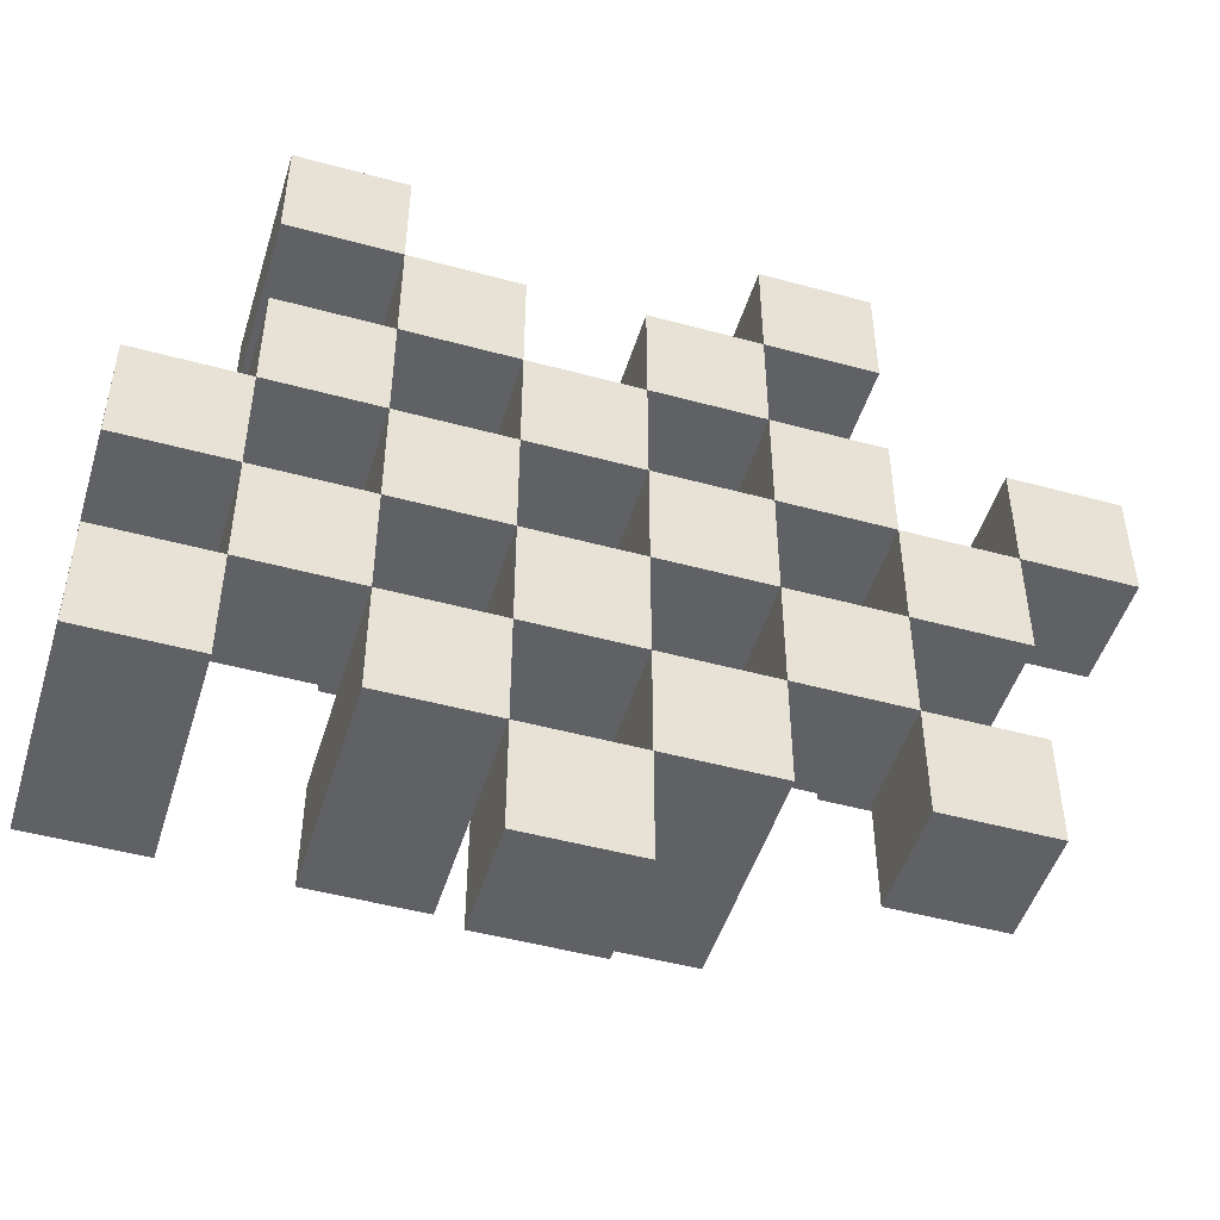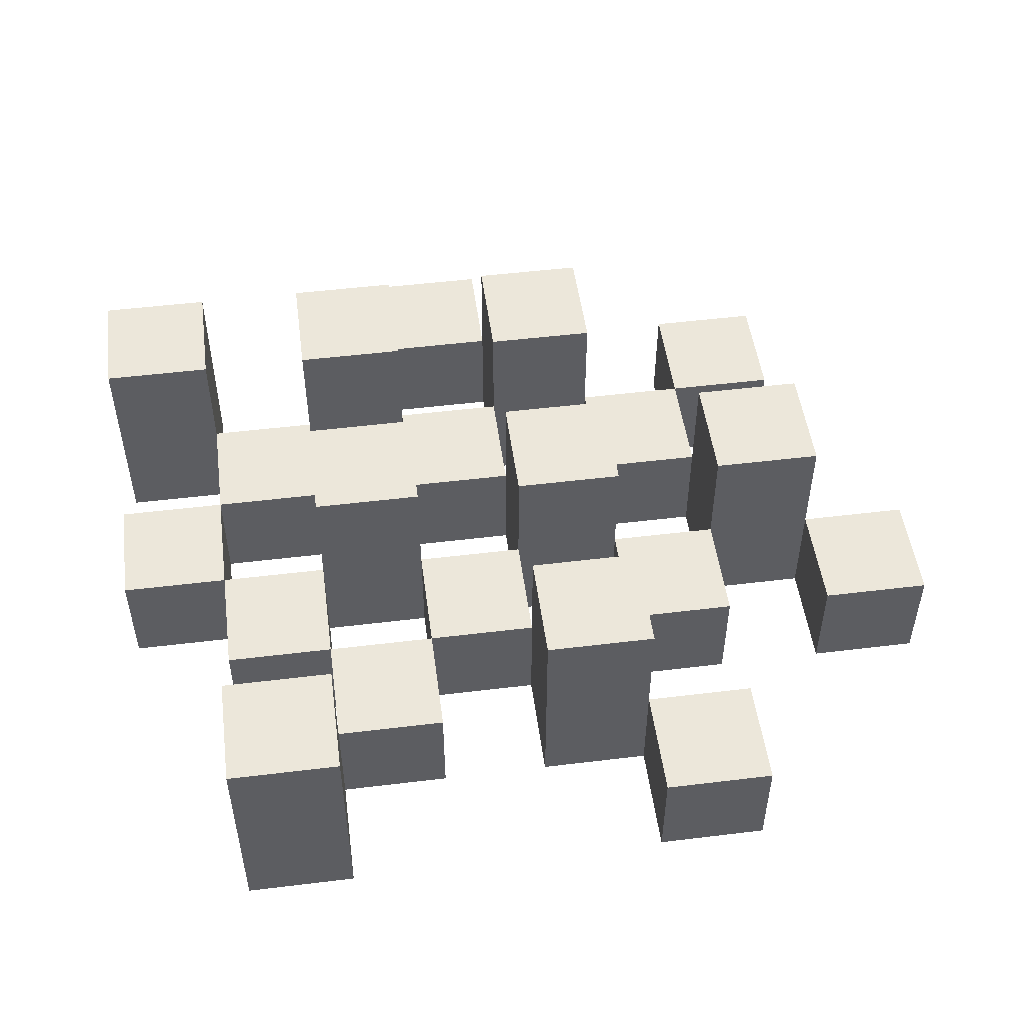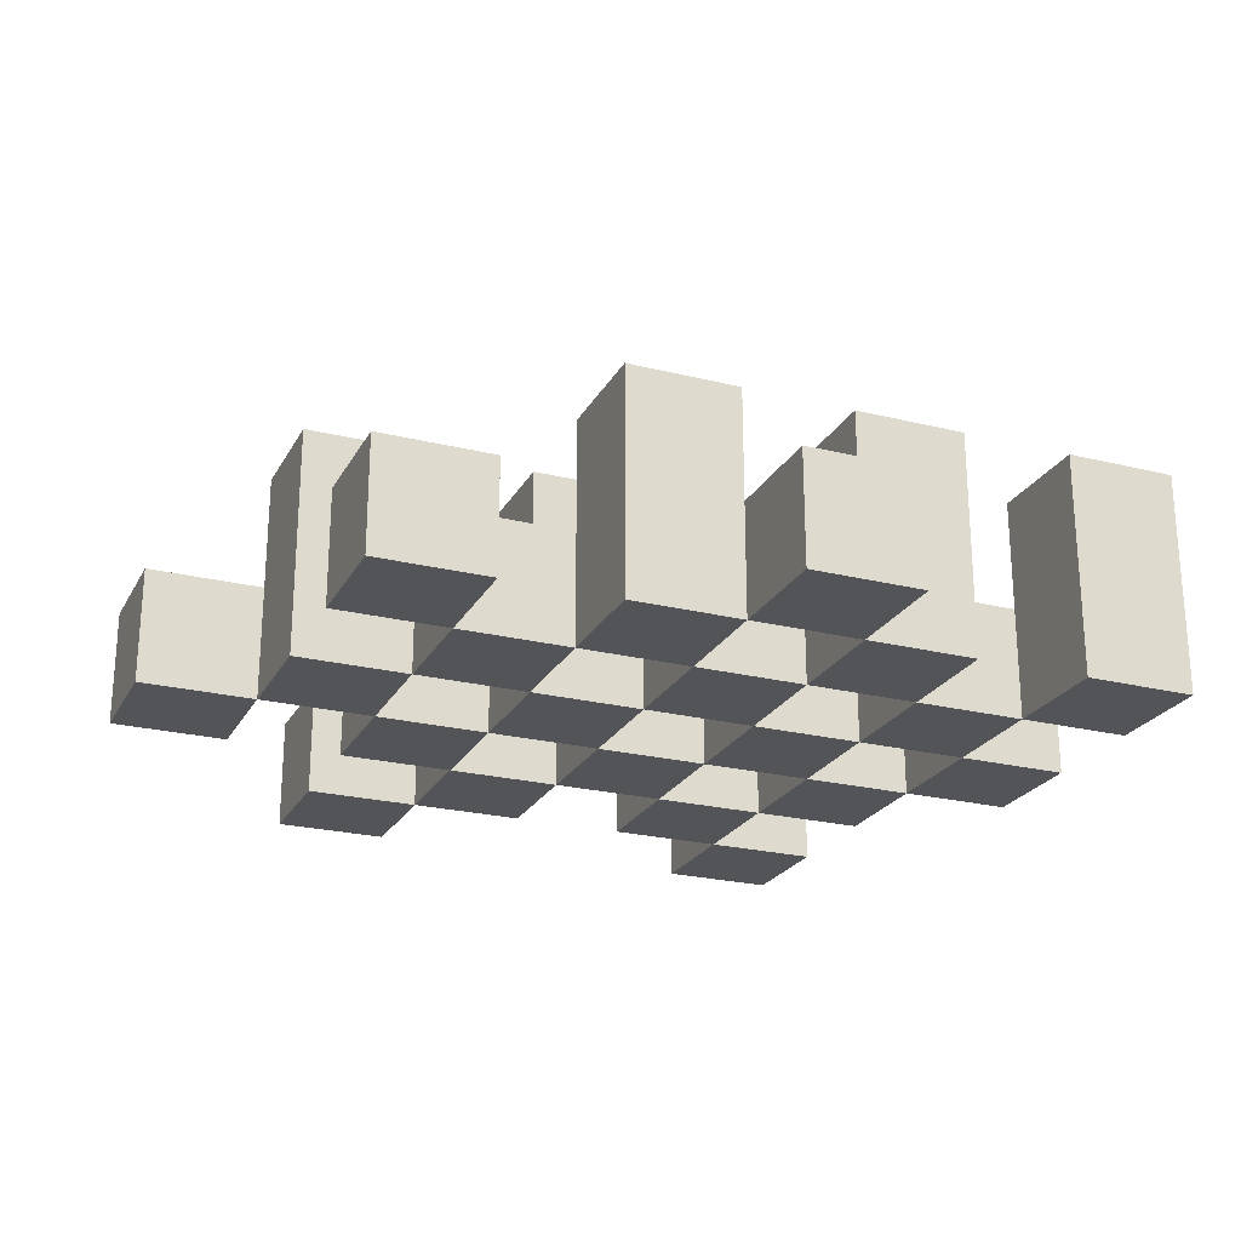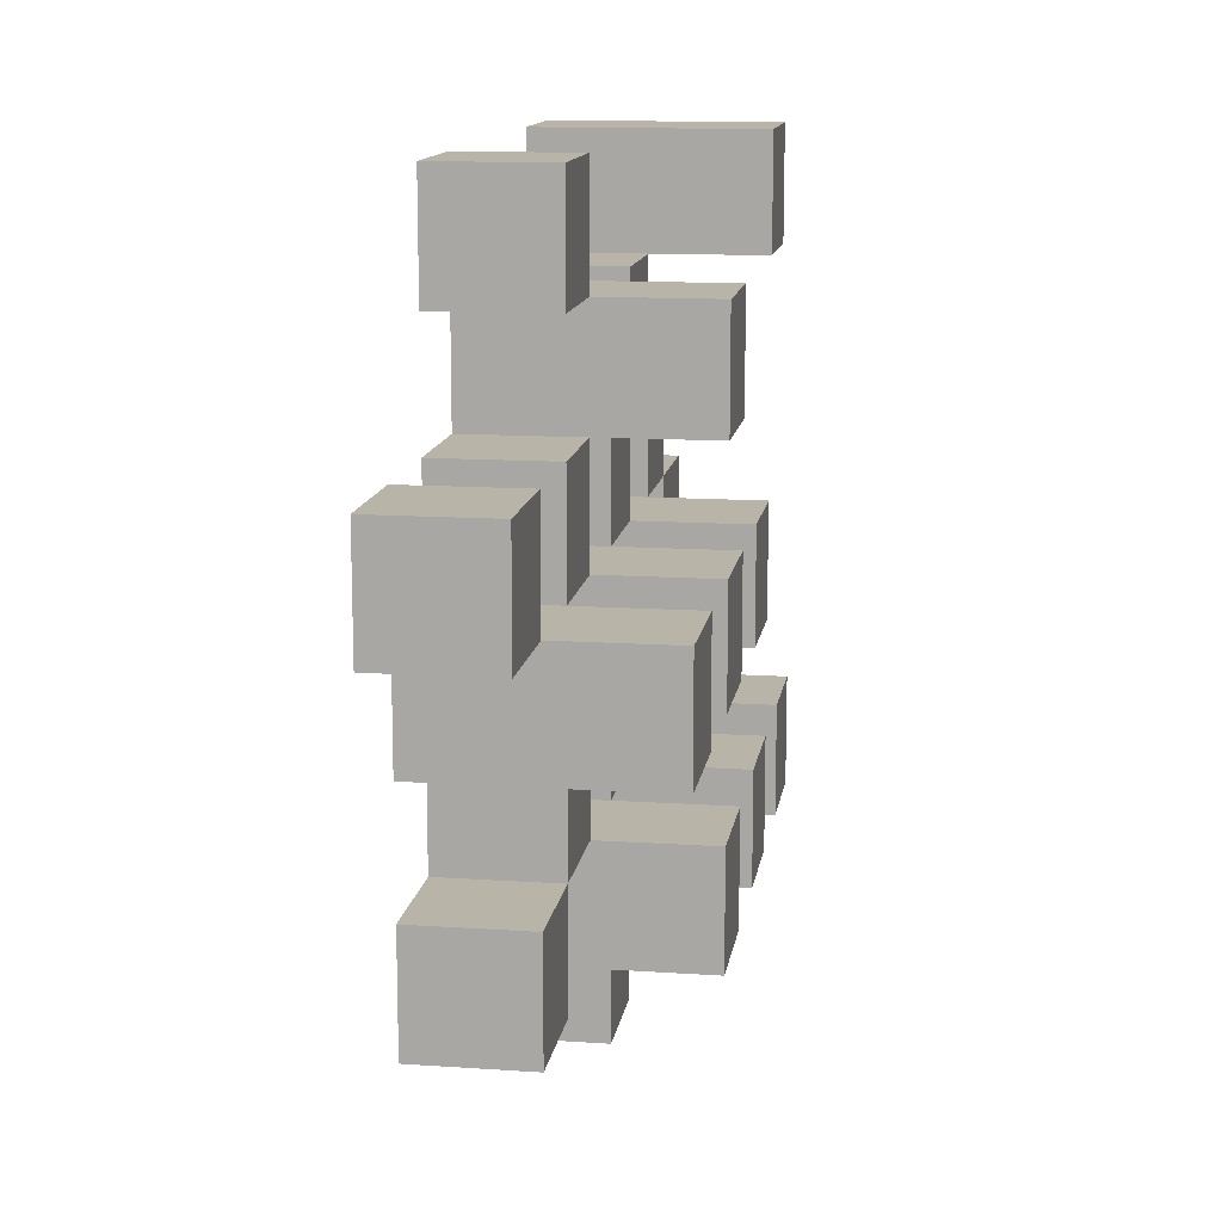
<metadata>
{"format":"obj","ext":"obj","renderer":"f3d","projection":"perspective","resolution":1024,"background":"white","views":[{"elev":-48.5,"azim":-16.9,"up":"+Z"},{"elev":50.5,"azim":-7.6,"up":"+Y"},{"elev":-23.5,"azim":157.5,"up":"+Y"},{"elev":13.2,"azim":98.7,"up":"+Z"}]}
</metadata>
<code>
o
v 36.2 0.9 -5.3
v 36.2 0.9 -5.4
v 36.2 0.9 -5.5
v 36.2 0.9 -5.6
v 36.2 1 -5.3
v 36.2 1 -5.4
v 36.2 1.1 -5.5
v 36.2 1.1 -5.6
v 36.3 0.9 -5
v 36.3 0.9 -5.1
v 36.3 0.9 -5.2
v 36.3 0.9 -5.3
v 36.3 0.9 -5.4
v 36.3 0.9 -5.5
v 36.3 1 -5.2
v 36.3 1 -5.3
v 36.3 1 -5.4
v 36.3 1 -5.5
v 36.3 1.1 -5
v 36.3 1.1 -5.1
v 36.4 0.9 -5.1
v 36.4 0.9 -5.2
v 36.4 0.9 -5.3
v 36.4 0.9 -5.4
v 36.4 0.9 -5.5
v 36.4 0.9 -5.6
v 36.4 1 -5.1
v 36.4 1 -5.2
v 36.4 1 -5.3
v 36.4 1 -5.4
v 36.4 1 -5.5
v 36.4 1.1 -5.3
v 36.4 1.1 -5.4
v 36.4 1.1 -5.5
v 36.4 1.1 -5.6
v 36.5 0.9 -5.2
v 36.5 0.9 -5.3
v 36.5 0.9 -5.4
v 36.5 0.9 -5.5
v 36.5 0.9 -5.6
v 36.5 0.9 -5.7
v 36.5 1 -5.2
v 36.5 1 -5.3
v 36.5 1 -5.4
v 36.5 1 -5.5
v 36.5 1 -5.6
v 36.5 1 -5.7
v 36.6 0.9 -5.1
v 36.6 0.9 -5.2
v 36.6 0.9 -5.3
v 36.6 0.9 -5.4
v 36.6 0.9 -5.5
v 36.6 0.9 -5.6
v 36.6 1 -5.2
v 36.6 1 -5.3
v 36.6 1 -5.4
v 36.6 1 -5.5
v 36.6 1 -5.6
v 36.6 1.1 -5.1
v 36.6 1.1 -5.2
v 36.6 1.1 -5.3
v 36.6 1.1 -5.4
v 36.6 1.1 -5.5
v 36.6 1.1 -5.6
v 36.7 0.9 -5
v 36.7 0.9 -5.1
v 36.7 0.9 -5.2
v 36.7 0.9 -5.3
v 36.7 0.9 -5.4
v 36.7 0.9 -5.5
v 36.7 1 -5
v 36.7 1 -5.1
v 36.7 1 -5.2
v 36.7 1 -5.3
v 36.7 1 -5.4
v 36.7 1 -5.5
v 36.8 0.9 -5.3
v 36.8 0.9 -5.4
v 36.8 0.9 -5.5
v 36.8 0.9 -5.6
v 36.8 1 -5.3
v 36.8 1 -5.4
v 36.8 1 -5.5
v 36.8 1 -5.6
v 36.8 1.1 -5.3
v 36.8 1.1 -5.4
v 36.9 0.9 -5.2
v 36.9 0.9 -5.3
v 36.9 1 -5.2
v 36.9 1 -5.3
v 36.3 0.9 -5.3
v 36.3 0.9 -5.4
v 36.3 0.9 -5.5
v 36.3 0.9 -5.6
v 36.3 1 -5.3
v 36.3 1 -5.4
v 36.3 1 -5.5
v 36.3 1.1 -5.5
v 36.3 1.1 -5.6
v 36.4 0.9 -5
v 36.4 0.9 -5.1
v 36.4 0.9 -5.2
v 36.4 0.9 -5.3
v 36.4 0.9 -5.4
v 36.4 0.9 -5.5
v 36.4 1 -5.1
v 36.4 1 -5.2
v 36.4 1 -5.3
v 36.4 1 -5.4
v 36.4 1 -5.5
v 36.4 1.1 -5
v 36.4 1.1 -5.1
v 36.5 0.9 -5.1
v 36.5 0.9 -5.2
v 36.5 0.9 -5.3
v 36.5 0.9 -5.4
v 36.5 0.9 -5.5
v 36.5 0.9 -5.6
v 36.5 1 -5.1
v 36.5 1 -5.2
v 36.5 1 -5.3
v 36.5 1 -5.4
v 36.5 1 -5.5
v 36.5 1 -5.6
v 36.5 1.1 -5.3
v 36.5 1.1 -5.4
v 36.5 1.1 -5.5
v 36.5 1.1 -5.6
v 36.6 0.9 -5.2
v 36.6 0.9 -5.3
v 36.6 0.9 -5.4
v 36.6 0.9 -5.5
v 36.6 0.9 -5.6
v 36.6 0.9 -5.7
v 36.6 1 -5.2
v 36.6 1 -5.3
v 36.6 1 -5.4
v 36.6 1 -5.5
v 36.6 1 -5.6
v 36.6 1 -5.7
v 36.7 0.9 -5.1
v 36.7 0.9 -5.2
v 36.7 0.9 -5.3
v 36.7 0.9 -5.4
v 36.7 0.9 -5.5
v 36.7 0.9 -5.6
v 36.7 1 -5.1
v 36.7 1 -5.2
v 36.7 1 -5.3
v 36.7 1 -5.4
v 36.7 1 -5.5
v 36.7 1.1 -5.1
v 36.7 1.1 -5.2
v 36.7 1.1 -5.3
v 36.7 1.1 -5.4
v 36.7 1.1 -5.5
v 36.7 1.1 -5.6
v 36.8 0.9 -5
v 36.8 0.9 -5.1
v 36.8 0.9 -5.2
v 36.8 0.9 -5.3
v 36.8 0.9 -5.4
v 36.8 0.9 -5.5
v 36.8 1 -5
v 36.8 1 -5.1
v 36.8 1 -5.2
v 36.8 1 -5.3
v 36.8 1 -5.4
v 36.8 1 -5.5
v 36.9 0.9 -5.3
v 36.9 0.9 -5.4
v 36.9 0.9 -5.5
v 36.9 0.9 -5.6
v 36.9 1 -5.3
v 36.9 1 -5.5
v 36.9 1 -5.6
v 36.9 1.1 -5.3
v 36.9 1.1 -5.4
v 37 0.9 -5.2
v 37 0.9 -5.3
v 37 1 -5.2
v 37 1 -5.3
v 36.3 0.9 -5
v 36.3 1.1 -5
v 36.4 0.9 -5
v 36.4 1.1 -5
v 36.7 0.9 -5
v 36.7 1 -5
v 36.8 0.9 -5
v 36.8 1 -5
v 36.4 0.9 -5.1
v 36.4 1 -5.1
v 36.5 0.9 -5.1
v 36.5 1 -5.1
v 36.6 0.9 -5.1
v 36.6 1.1 -5.1
v 36.7 0.9 -5.1
v 36.7 1 -5.1
v 36.7 1.1 -5.1
v 36.3 0.9 -5.2
v 36.3 1 -5.2
v 36.4 0.9 -5.2
v 36.4 1 -5.2
v 36.5 0.9 -5.2
v 36.5 1 -5.2
v 36.6 0.9 -5.2
v 36.6 1 -5.2
v 36.7 0.9 -5.2
v 36.7 1 -5.2
v 36.8 0.9 -5.2
v 36.8 1 -5.2
v 36.9 0.9 -5.2
v 36.9 1 -5.2
v 37 0.9 -5.2
v 37 1 -5.2
v 36.2 0.9 -5.3
v 36.2 1 -5.3
v 36.3 0.9 -5.3
v 36.3 1 -5.3
v 36.4 0.9 -5.3
v 36.4 1 -5.3
v 36.4 1.1 -5.3
v 36.5 0.9 -5.3
v 36.5 1 -5.3
v 36.5 1.1 -5.3
v 36.6 0.9 -5.3
v 36.6 1 -5.3
v 36.6 1.1 -5.3
v 36.7 0.9 -5.3
v 36.7 1 -5.3
v 36.7 1.1 -5.3
v 36.8 0.9 -5.3
v 36.8 1 -5.3
v 36.8 1.1 -5.3
v 36.9 0.9 -5.3
v 36.9 1 -5.3
v 36.9 1.1 -5.3
v 36.3 0.9 -5.4
v 36.3 1 -5.4
v 36.4 0.9 -5.4
v 36.4 1 -5.4
v 36.5 0.9 -5.4
v 36.5 1 -5.4
v 36.6 0.9 -5.4
v 36.6 1 -5.4
v 36.7 0.9 -5.4
v 36.7 1 -5.4
v 36.8 0.9 -5.4
v 36.8 1 -5.4
v 36.2 0.9 -5.5
v 36.2 1.1 -5.5
v 36.3 0.9 -5.5
v 36.3 1 -5.5
v 36.3 1.1 -5.5
v 36.4 0.9 -5.5
v 36.4 1 -5.5
v 36.4 1.1 -5.5
v 36.5 0.9 -5.5
v 36.5 1 -5.5
v 36.5 1.1 -5.5
v 36.6 0.9 -5.5
v 36.6 1 -5.5
v 36.6 1.1 -5.5
v 36.7 0.9 -5.5
v 36.7 1 -5.5
v 36.7 1.1 -5.5
v 36.8 0.9 -5.5
v 36.8 1 -5.5
v 36.9 0.9 -5.5
v 36.9 1 -5.5
v 36.5 0.9 -5.6
v 36.5 1 -5.6
v 36.6 0.9 -5.6
v 36.6 1 -5.6
v 36.3 0.9 -5.1
v 36.3 1.1 -5.1
v 36.4 0.9 -5.1
v 36.4 1 -5.1
v 36.4 1.1 -5.1
v 36.7 0.9 -5.1
v 36.7 1 -5.1
v 36.8 0.9 -5.1
v 36.8 1 -5.1
v 36.4 0.9 -5.2
v 36.4 1 -5.2
v 36.5 0.9 -5.2
v 36.5 1 -5.2
v 36.6 0.9 -5.2
v 36.6 1 -5.2
v 36.6 1.1 -5.2
v 36.7 0.9 -5.2
v 36.7 1 -5.2
v 36.7 1.1 -5.2
v 36.3 0.9 -5.3
v 36.3 1 -5.3
v 36.4 0.9 -5.3
v 36.4 1 -5.3
v 36.5 0.9 -5.3
v 36.5 1 -5.3
v 36.6 0.9 -5.3
v 36.6 1 -5.3
v 36.7 0.9 -5.3
v 36.7 1 -5.3
v 36.8 0.9 -5.3
v 36.8 1 -5.3
v 36.9 0.9 -5.3
v 36.9 1 -5.3
v 37 0.9 -5.3
v 37 1 -5.3
v 36.2 0.9 -5.4
v 36.2 1 -5.4
v 36.3 0.9 -5.4
v 36.3 1 -5.4
v 36.4 0.9 -5.4
v 36.4 1 -5.4
v 36.4 1.1 -5.4
v 36.5 0.9 -5.4
v 36.5 1 -5.4
v 36.5 1.1 -5.4
v 36.6 0.9 -5.4
v 36.6 1 -5.4
v 36.6 1.1 -5.4
v 36.7 0.9 -5.4
v 36.7 1 -5.4
v 36.7 1.1 -5.4
v 36.8 0.9 -5.4
v 36.8 1 -5.4
v 36.8 1.1 -5.4
v 36.9 0.9 -5.4
v 36.9 1.1 -5.4
v 36.3 0.9 -5.5
v 36.3 1 -5.5
v 36.4 0.9 -5.5
v 36.4 1 -5.5
v 36.5 0.9 -5.5
v 36.5 1 -5.5
v 36.6 0.9 -5.5
v 36.6 1 -5.5
v 36.7 0.9 -5.5
v 36.7 1 -5.5
v 36.8 0.9 -5.5
v 36.8 1 -5.5
v 36.2 0.9 -5.6
v 36.2 1.1 -5.6
v 36.3 0.9 -5.6
v 36.3 1.1 -5.6
v 36.4 0.9 -5.6
v 36.4 1.1 -5.6
v 36.5 0.9 -5.6
v 36.5 1 -5.6
v 36.5 1.1 -5.6
v 36.6 0.9 -5.6
v 36.6 1 -5.6
v 36.6 1.1 -5.6
v 36.7 0.9 -5.6
v 36.7 1.1 -5.6
v 36.8 0.9 -5.6
v 36.8 1 -5.6
v 36.9 0.9 -5.6
v 36.9 1 -5.6
v 36.5 0.9 -5.7
v 36.5 1 -5.7
v 36.6 0.9 -5.7
v 36.6 1 -5.7
v 36.3 0.9 -5
v 36.4 0.9 -5
v 36.7 0.9 -5
v 36.8 0.9 -5
v 36.3 0.9 -5.1
v 36.4 0.9 -5.1
v 36.5 0.9 -5.1
v 36.6 0.9 -5.1
v 36.7 0.9 -5.1
v 36.8 0.9 -5.1
v 36.3 0.9 -5.2
v 36.4 0.9 -5.2
v 36.5 0.9 -5.2
v 36.6 0.9 -5.2
v 36.7 0.9 -5.2
v 36.8 0.9 -5.2
v 36.9 0.9 -5.2
v 37 0.9 -5.2
v 36.2 0.9 -5.3
v 36.3 0.9 -5.3
v 36.4 0.9 -5.3
v 36.5 0.9 -5.3
v 36.6 0.9 -5.3
v 36.7 0.9 -5.3
v 36.8 0.9 -5.3
v 36.9 0.9 -5.3
v 37 0.9 -5.3
v 36.2 0.9 -5.4
v 36.3 0.9 -5.4
v 36.4 0.9 -5.4
v 36.5 0.9 -5.4
v 36.6 0.9 -5.4
v 36.7 0.9 -5.4
v 36.8 0.9 -5.4
v 36.9 0.9 -5.4
v 36.2 0.9 -5.5
v 36.3 0.9 -5.5
v 36.4 0.9 -5.5
v 36.5 0.9 -5.5
v 36.6 0.9 -5.5
v 36.7 0.9 -5.5
v 36.8 0.9 -5.5
v 36.9 0.9 -5.5
v 36.2 0.9 -5.6
v 36.3 0.9 -5.6
v 36.4 0.9 -5.6
v 36.5 0.9 -5.6
v 36.6 0.9 -5.6
v 36.7 0.9 -5.6
v 36.8 0.9 -5.6
v 36.9 0.9 -5.6
v 36.5 0.9 -5.7
v 36.6 0.9 -5.7
v 36.7 1 -5
v 36.8 1 -5
v 36.4 1 -5.1
v 36.5 1 -5.1
v 36.7 1 -5.1
v 36.8 1 -5.1
v 36.3 1 -5.2
v 36.4 1 -5.2
v 36.5 1 -5.2
v 36.6 1 -5.2
v 36.7 1 -5.2
v 36.8 1 -5.2
v 36.9 1 -5.2
v 37 1 -5.2
v 36.2 1 -5.3
v 36.3 1 -5.3
v 36.4 1 -5.3
v 36.5 1 -5.3
v 36.6 1 -5.3
v 36.7 1 -5.3
v 36.8 1 -5.3
v 36.9 1 -5.3
v 37 1 -5.3
v 36.2 1 -5.4
v 36.3 1 -5.4
v 36.4 1 -5.4
v 36.5 1 -5.4
v 36.6 1 -5.4
v 36.7 1 -5.4
v 36.8 1 -5.4
v 36.3 1 -5.5
v 36.4 1 -5.5
v 36.5 1 -5.5
v 36.6 1 -5.5
v 36.7 1 -5.5
v 36.8 1 -5.5
v 36.9 1 -5.5
v 36.5 1 -5.6
v 36.6 1 -5.6
v 36.8 1 -5.6
v 36.9 1 -5.6
v 36.5 1 -5.7
v 36.6 1 -5.7
v 36.3 1.1 -5
v 36.4 1.1 -5
v 36.3 1.1 -5.1
v 36.4 1.1 -5.1
v 36.6 1.1 -5.1
v 36.7 1.1 -5.1
v 36.6 1.1 -5.2
v 36.7 1.1 -5.2
v 36.4 1.1 -5.3
v 36.5 1.1 -5.3
v 36.6 1.1 -5.3
v 36.7 1.1 -5.3
v 36.8 1.1 -5.3
v 36.9 1.1 -5.3
v 36.4 1.1 -5.4
v 36.5 1.1 -5.4
v 36.6 1.1 -5.4
v 36.7 1.1 -5.4
v 36.8 1.1 -5.4
v 36.9 1.1 -5.4
v 36.2 1.1 -5.5
v 36.3 1.1 -5.5
v 36.4 1.1 -5.5
v 36.5 1.1 -5.5
v 36.6 1.1 -5.5
v 36.7 1.1 -5.5
v 36.2 1.1 -5.6
v 36.3 1.1 -5.6
v 36.4 1.1 -5.6
v 36.5 1.1 -5.6
v 36.6 1.1 -5.6
v 36.7 1.1 -5.6
f 5 2 1
f 6 2 5
f 7 4 3
f 8 4 7
f 15 12 11
f 16 12 15
f 17 14 13
f 18 14 17
f 19 10 9
f 20 10 19
f 27 22 21
f 28 22 27
f 29 24 23
f 30 24 29
f 31 26 25
f 32 30 29
f 33 30 32
f 34 26 31
f 35 26 34
f 42 37 36
f 43 37 42
f 44 39 38
f 45 39 44
f 46 41 40
f 47 41 46
f 54 49 48
f 55 51 50
f 56 51 55
f 57 53 52
f 58 53 57
f 59 54 48
f 60 54 59
f 61 56 55
f 62 56 61
f 63 58 57
f 64 58 63
f 71 66 65
f 72 66 71
f 73 68 67
f 74 68 73
f 75 70 69
f 76 70 75
f 81 78 77
f 82 78 81
f 83 80 79
f 84 80 83
f 85 82 81
f 86 82 85
f 89 88 87
f 90 88 89
f 91 92 95
f 95 92 96
f 93 94 97
f 97 94 98
f 98 94 99
f 100 101 106
f 102 103 107
f 107 103 108
f 104 105 109
f 109 105 110
f 100 106 111
f 111 106 112
f 113 114 119
f 119 114 120
f 115 116 121
f 121 116 122
f 117 118 123
f 123 118 124
f 121 122 125
f 125 122 126
f 123 124 127
f 127 124 128
f 129 130 135
f 135 130 136
f 131 132 137
f 137 132 138
f 133 134 139
f 139 134 140
f 141 142 147
f 147 142 148
f 143 144 149
f 149 144 150
f 145 146 151
f 147 148 152
f 152 148 153
f 149 150 154
f 154 150 155
f 151 146 156
f 156 146 157
f 158 159 164
f 164 159 165
f 160 161 166
f 166 161 167
f 162 163 168
f 168 163 169
f 170 171 174
f 172 173 175
f 175 173 176
f 174 171 177
f 177 171 178
f 179 180 181
f 181 180 182
f 185 184 183
f 186 184 185
f 189 188 187
f 190 188 189
f 193 192 191
f 194 192 193
f 197 196 195
f 198 196 197
f 199 196 198
f 202 201 200
f 203 201 202
f 206 205 204
f 207 205 206
f 210 209 208
f 211 209 210
f 214 213 212
f 215 213 214
f 218 217 216
f 219 217 218
f 223 221 220
f 223 222 221
f 224 222 223
f 225 222 224
f 229 227 226
f 229 228 227
f 230 228 229
f 231 228 230
f 235 233 232
f 235 234 233
f 236 234 235
f 237 234 236
f 240 239 238
f 241 239 240
f 244 243 242
f 245 243 244
f 248 247 246
f 249 247 248
f 252 251 250
f 253 251 252
f 254 251 253
f 258 256 255
f 258 257 256
f 259 257 258
f 260 257 259
f 264 262 261
f 264 263 262
f 265 263 264
f 266 263 265
f 269 268 267
f 270 268 269
f 273 272 271
f 274 272 273
f 275 276 277
f 277 276 278
f 278 276 279
f 280 281 282
f 282 281 283
f 284 285 286
f 286 285 287
f 288 289 291
f 289 290 291
f 291 290 292
f 292 290 293
f 294 295 296
f 296 295 297
f 298 299 300
f 300 299 301
f 302 303 304
f 304 303 305
f 306 307 308
f 308 307 309
f 310 311 312
f 312 311 313
f 314 315 317
f 315 316 317
f 317 316 318
f 318 316 319
f 320 321 323
f 321 322 323
f 323 322 324
f 324 322 325
f 326 327 329
f 327 328 329
f 329 328 330
f 331 332 333
f 333 332 334
f 335 336 337
f 337 336 338
f 339 340 341
f 341 340 342
f 343 344 345
f 345 344 346
f 347 348 349
f 349 348 350
f 350 348 351
f 352 353 355
f 353 354 355
f 355 354 356
f 357 358 359
f 359 358 360
f 361 362 363
f 363 362 364
f 369 366 365
f 370 366 369
f 373 368 367
f 374 368 373
f 376 371 370
f 377 371 376
f 378 373 372
f 379 373 378
f 384 376 375
f 385 376 384
f 386 378 377
f 387 378 386
f 388 380 379
f 389 380 388
f 390 382 381
f 391 382 390
f 392 384 383
f 393 384 392
f 394 386 385
f 395 386 394
f 396 388 387
f 397 388 396
f 398 390 389
f 399 390 398
f 401 394 393
f 402 394 401
f 403 396 395
f 404 396 403
f 405 398 397
f 406 398 405
f 408 401 400
f 409 401 408
f 410 403 402
f 411 403 410
f 412 405 404
f 413 405 412
f 414 407 406
f 415 407 414
f 416 412 411
f 417 412 416
f 418 419 422
f 422 419 423
f 420 421 425
f 425 421 426
f 424 425 433
f 433 425 434
f 426 427 435
f 435 427 436
f 428 429 437
f 437 429 438
f 430 431 439
f 439 431 440
f 432 433 441
f 441 433 442
f 442 443 448
f 448 443 449
f 444 445 450
f 450 445 451
f 446 447 452
f 452 447 453
f 453 454 457
f 457 454 458
f 455 456 459
f 459 456 460
f 461 462 463
f 463 462 464
f 465 466 467
f 467 466 468
f 469 470 475
f 475 470 476
f 471 472 477
f 477 472 478
f 473 474 479
f 479 474 480
f 481 482 487
f 487 482 488
f 483 484 489
f 489 484 490
f 485 486 491
f 491 486 492

</code>
